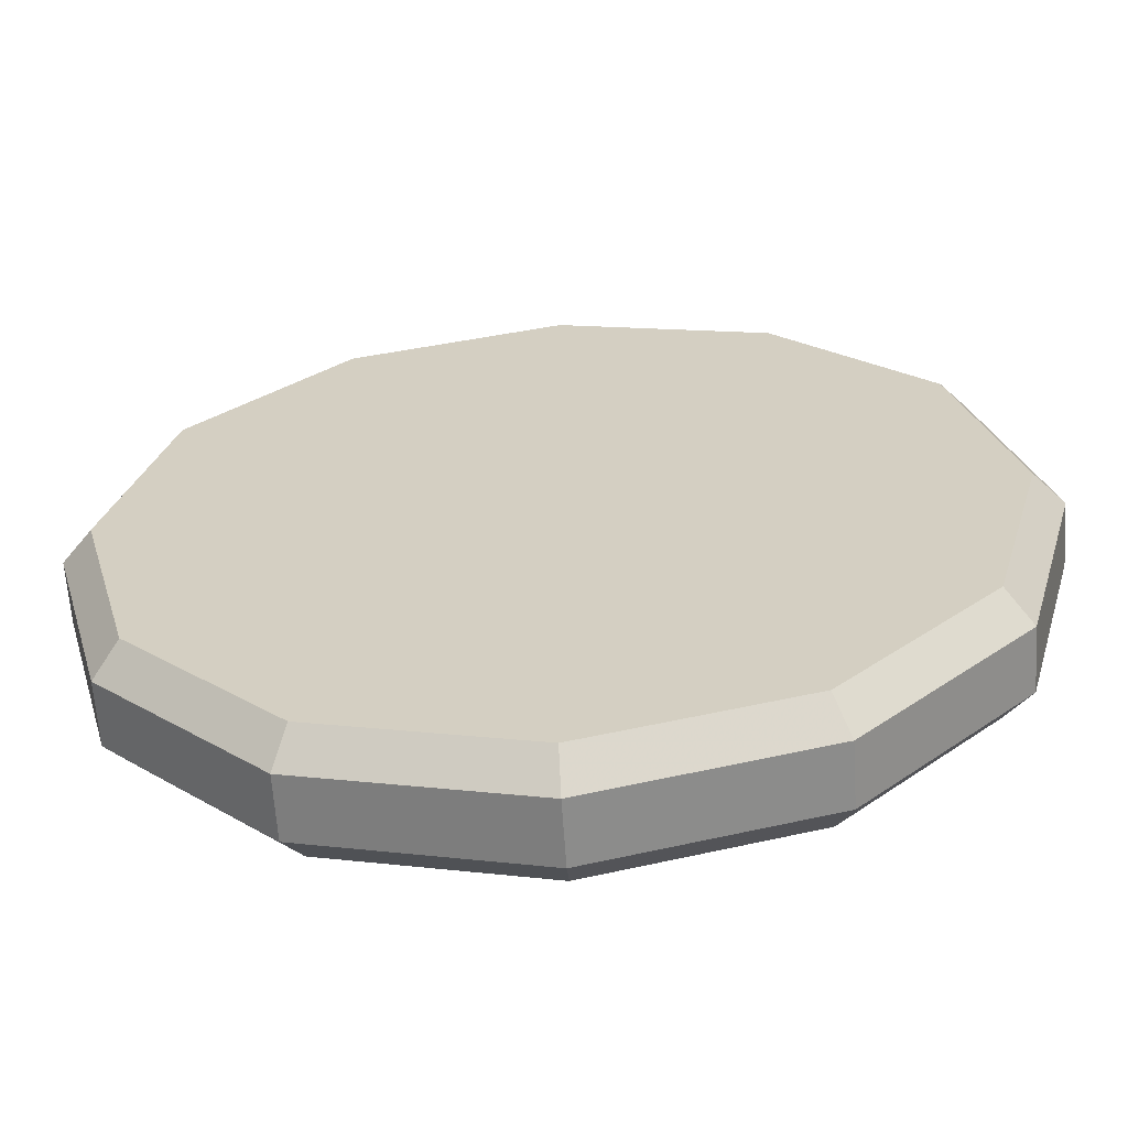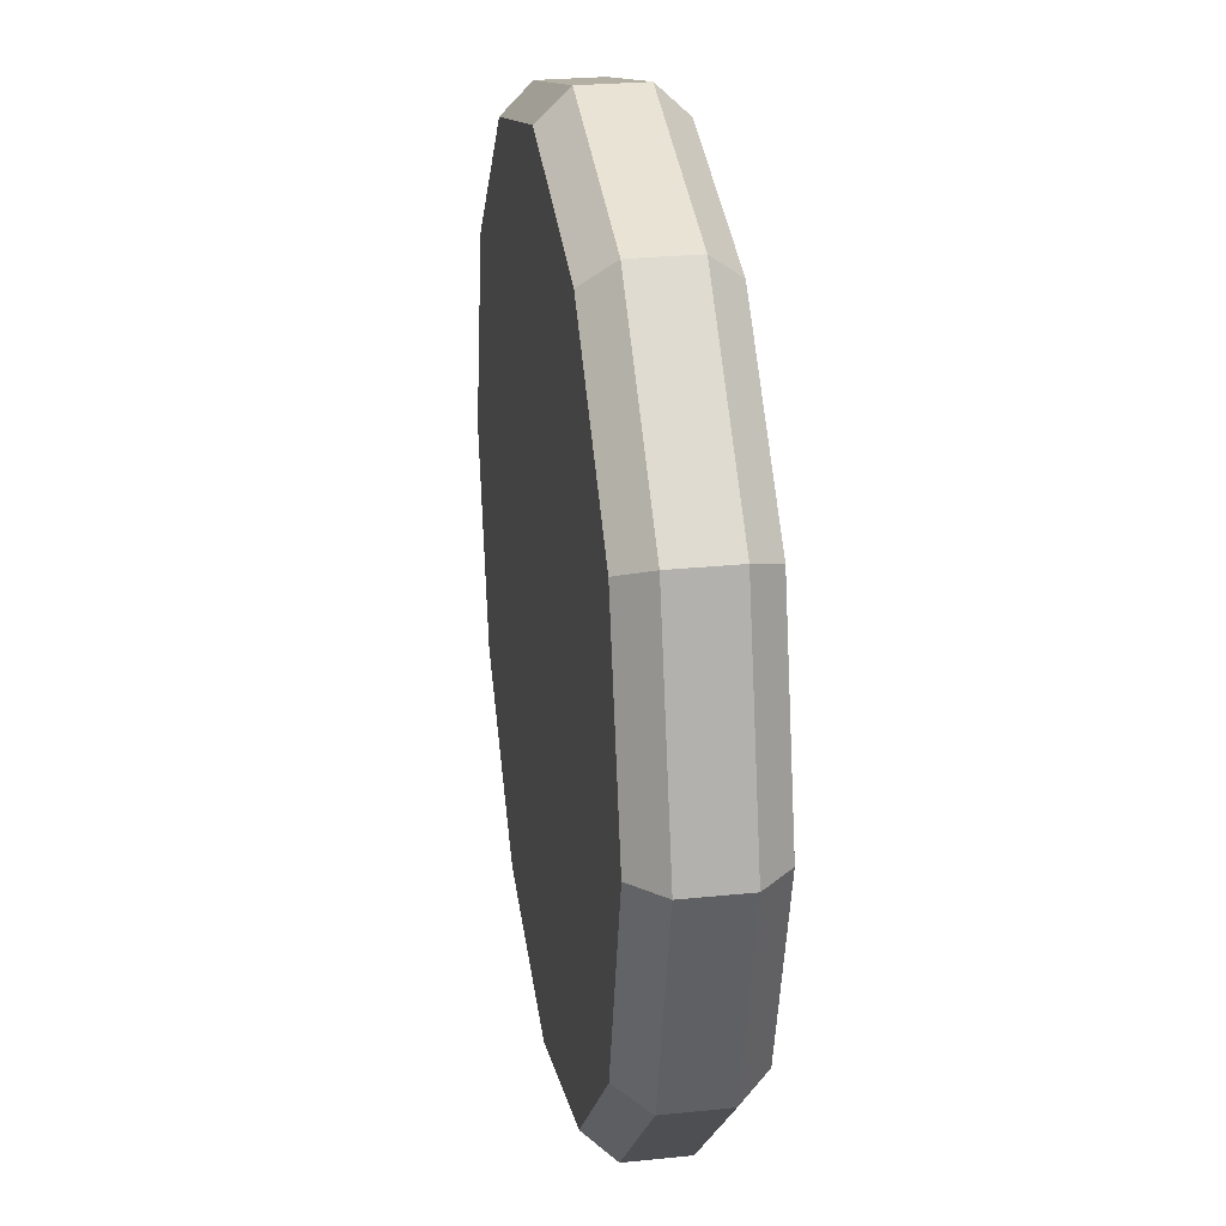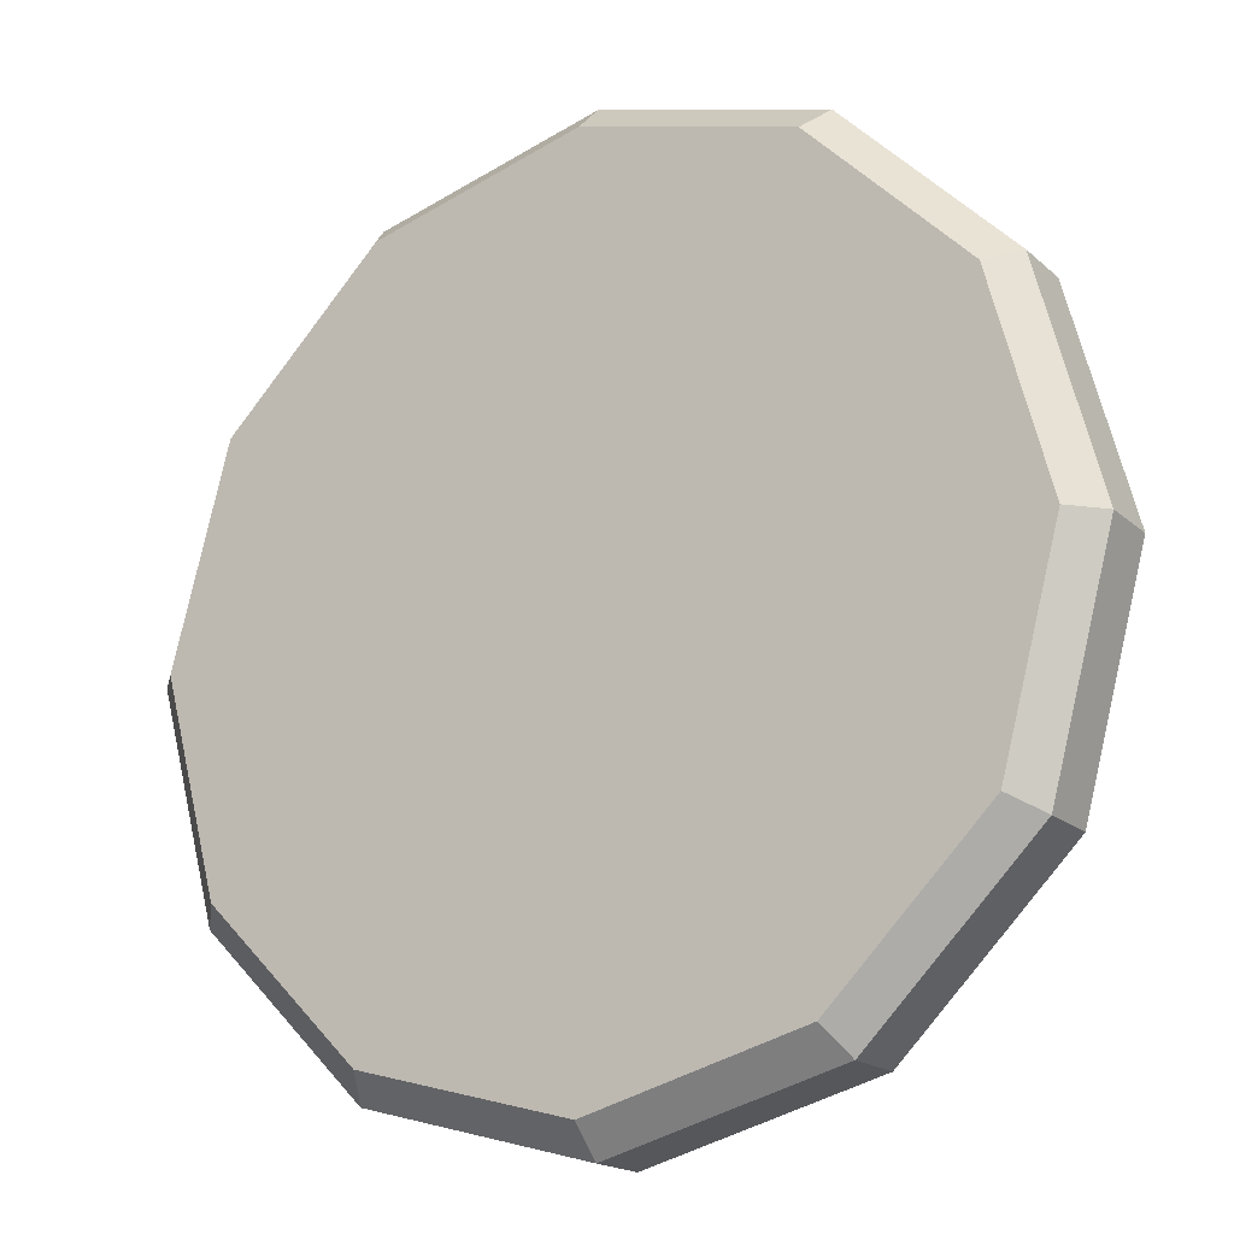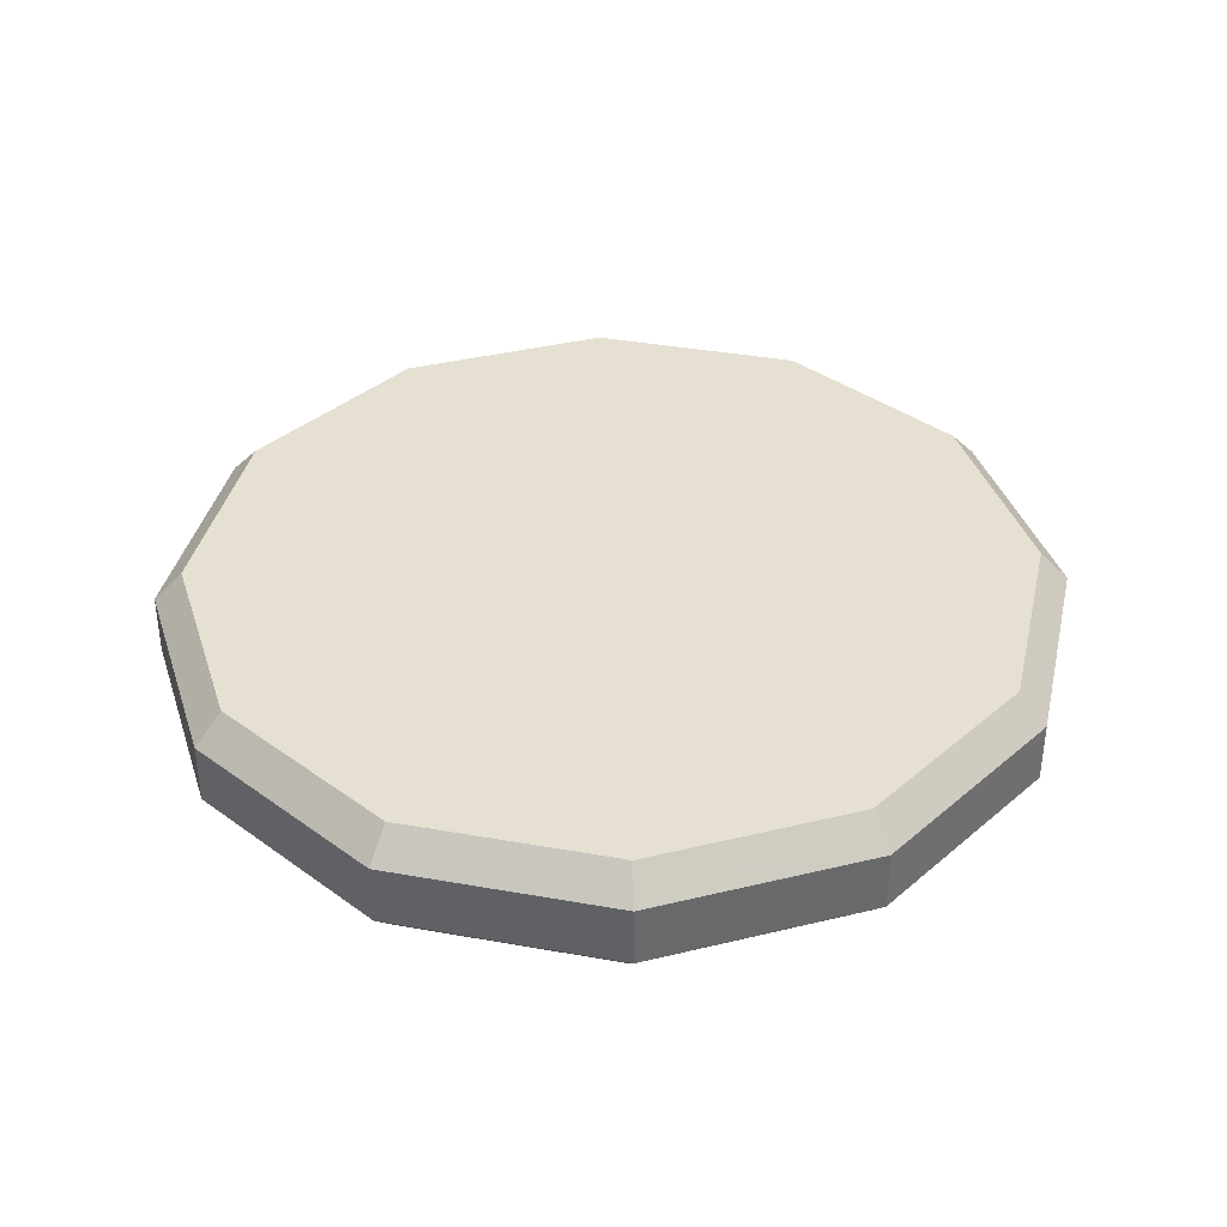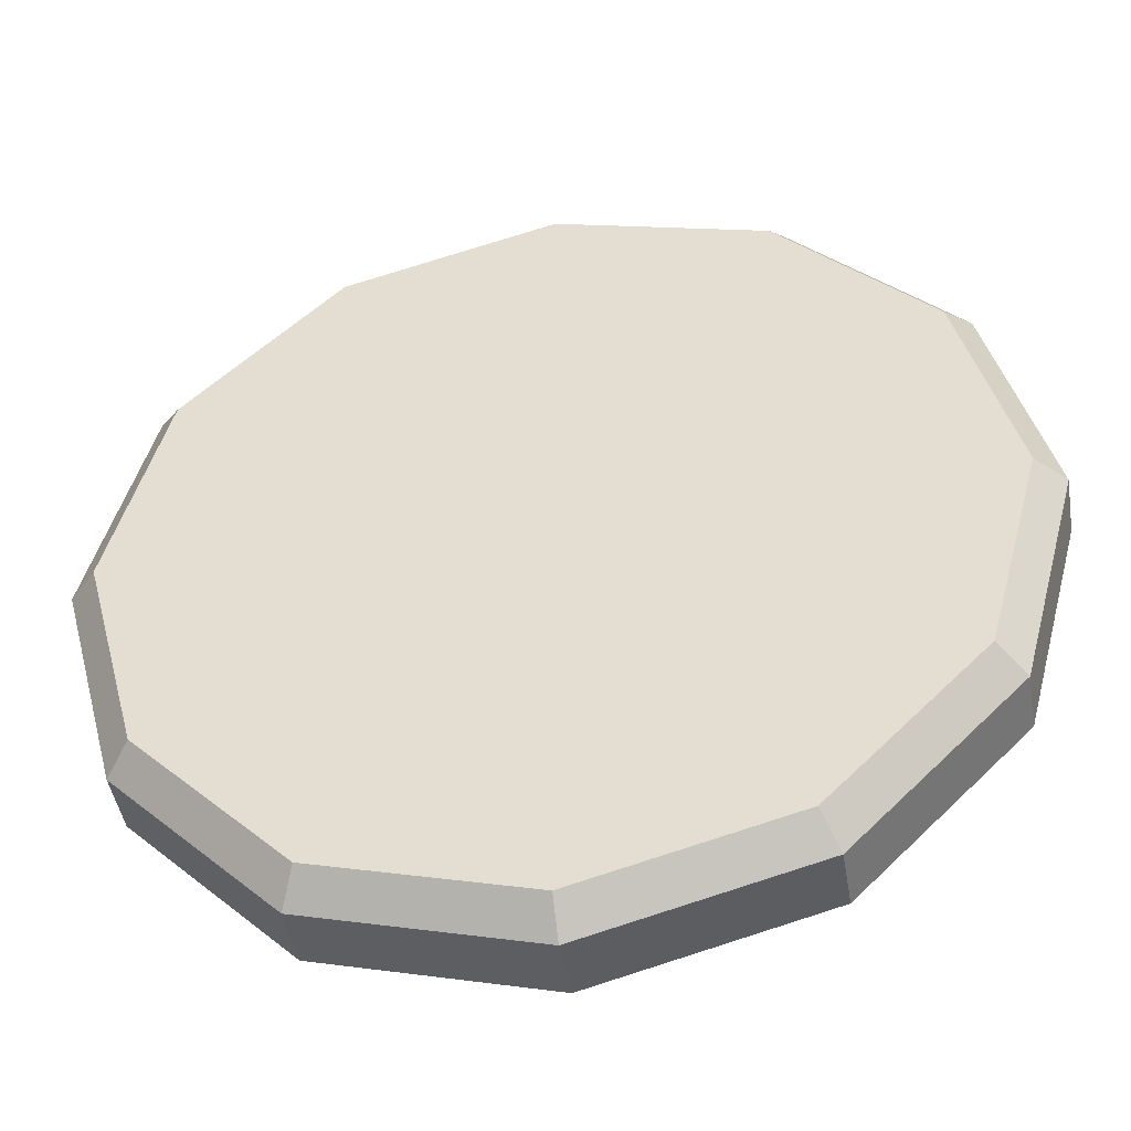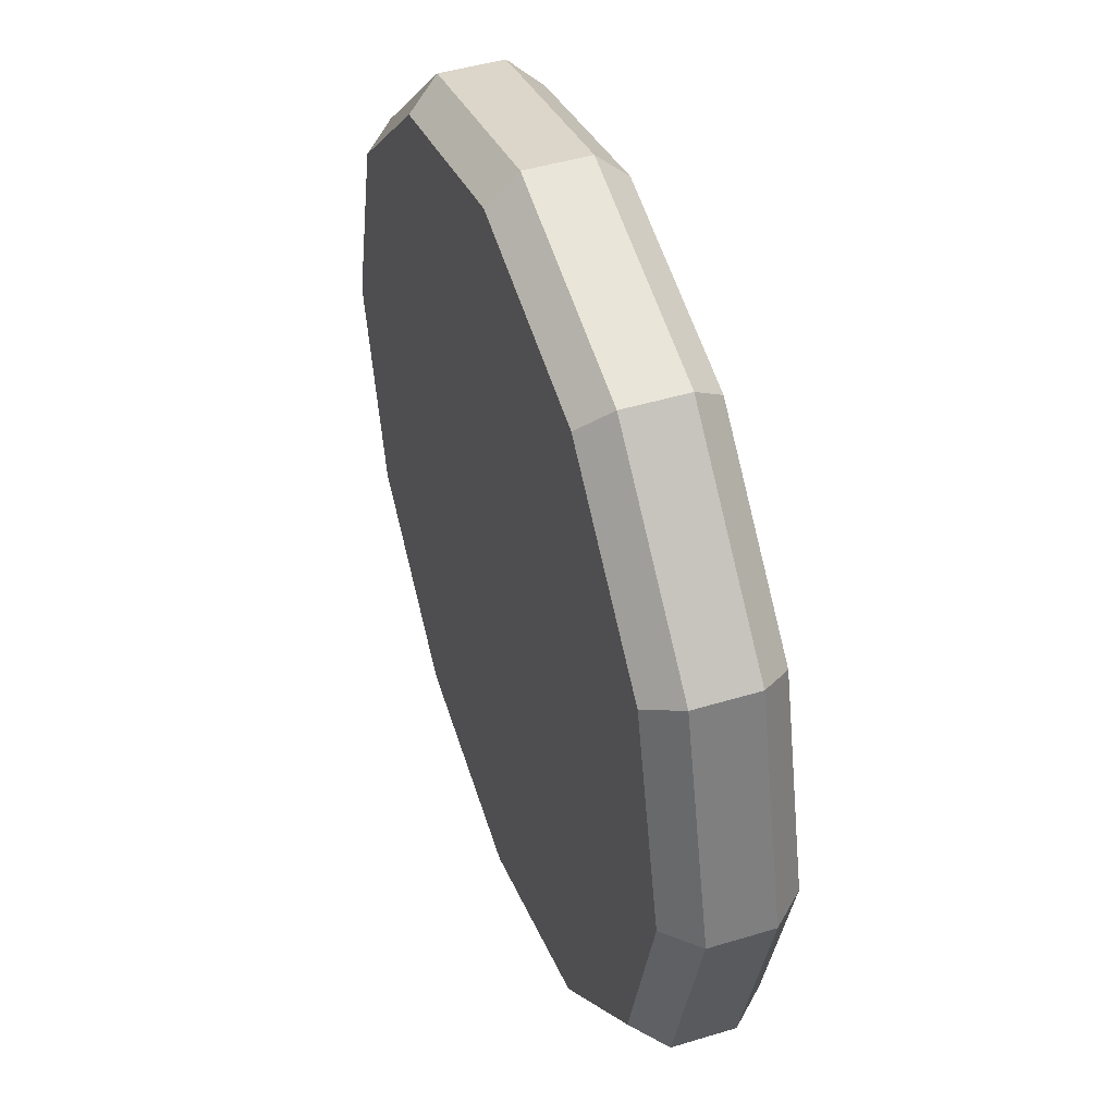
<metadata>
{"format":"obj","ext":"obj","renderer":"f3d","projection":"perspective","resolution":1024,"background":"white","views":[{"elev":-63.1,"azim":3.8,"up":"+Z"},{"elev":26.3,"azim":-99.2,"up":"+Z"},{"elev":-17.8,"azim":31.4,"up":"+Z"},{"elev":37.8,"azim":-152.2,"up":"+Y"},{"elev":-45.4,"azim":9.5,"up":"+Z"},{"elev":46.0,"azim":70.8,"up":"+Z"}]}
</metadata>
<code>
v 0 -0.352 0
v 0 0.352 0
v 2.208 -0.176 -1.275
v 2.063 -0.352 -1.191
v 1.275 -0.176 -2.208
v 1.191 -0.352 -2.063
v 0 -0.176 -2.549
v 0 -0.352 -2.382
v -1.275 -0.176 -2.208
v -1.191 -0.352 -2.063
v -2.208 -0.176 -1.275
v -2.063 -0.352 -1.191
v -2.549 -0.176 0
v -2.382 -0.352 0
v -2.208 -0.176 1.275
v -2.063 -0.352 1.191
v -1.275 -0.176 2.208
v -1.191 -0.352 2.063
v 0 -0.176 2.549
v 0 -0.352 2.382
v 1.275 -0.176 2.208
v 1.191 -0.352 2.063
v 2.208 -0.176 1.275
v 2.063 -0.352 1.191
v 2.549 -0.176 0
v 2.382 -0.352 0
v 2.208 0.176 -1.275
v 2.063 0.352 -1.191
v 1.275 0.176 -2.208
v 1.191 0.352 -2.063
v 0 0.176 -2.549
v 0 0.352 -2.382
v -1.275 0.176 -2.208
v -1.191 0.352 -2.063
v -2.208 0.176 -1.275
v -2.063 0.352 -1.191
v -2.549 0.176 0
v -2.382 0.352 0
v -2.208 0.176 1.275
v -2.063 0.352 1.191
v -1.275 0.176 2.208
v -1.191 0.352 2.063
v 0 0.176 2.549
v 0 0.352 2.382
v 1.275 0.176 2.208
v 1.191 0.352 2.063
v 2.208 0.176 1.275
v 2.063 0.352 1.191
v 2.549 0.176 0
v 2.382 0.352 0
f 3 4 6 5
f 4 3 25 26
f 5 6 8 7
f 7 8 10 9
f 9 10 12 11
f 11 12 14 13
f 13 14 16 15
f 15 16 18 17
f 17 18 20 19
f 19 20 22 21
f 21 22 24 23
f 23 24 26 25
f 27 28 50 49
f 28 27 29 30
f 30 29 31 32
f 32 31 33 34
f 34 33 35 36
f 36 35 37 38
f 38 37 39 40
f 40 39 41 42
f 42 41 43 44
f 44 43 45 46
f 46 45 47 48
f 48 47 49 50
f 3 5 29 27
f 5 7 31 29
f 7 9 33 31
f 9 11 35 33
f 11 13 37 35
f 13 15 39 37
f 15 17 41 39
f 17 19 43 41
f 19 21 45 43
f 21 23 47 45
f 23 25 49 47
f 25 3 27 49
f 6 4 1
f 8 6 1
f 10 8 1
f 12 10 1
f 14 12 1
f 16 14 1
f 18 16 1
f 20 18 1
f 22 20 1
f 24 22 1
f 26 24 1
f 4 26 1
f 28 30 2
f 30 32 2
f 32 34 2
f 34 36 2
f 36 38 2
f 38 40 2
f 40 42 2
f 42 44 2
f 44 46 2
f 46 48 2
f 48 50 2
f 50 28 2

</code>
